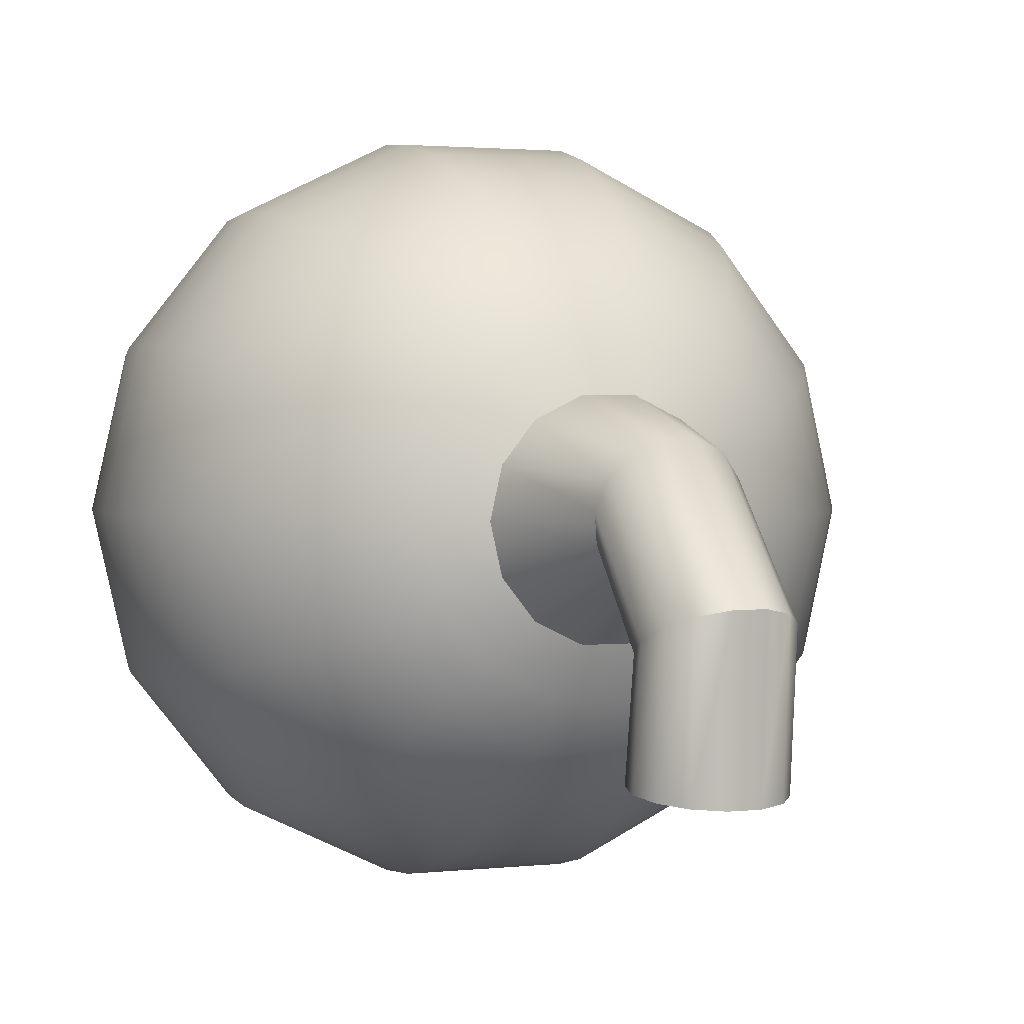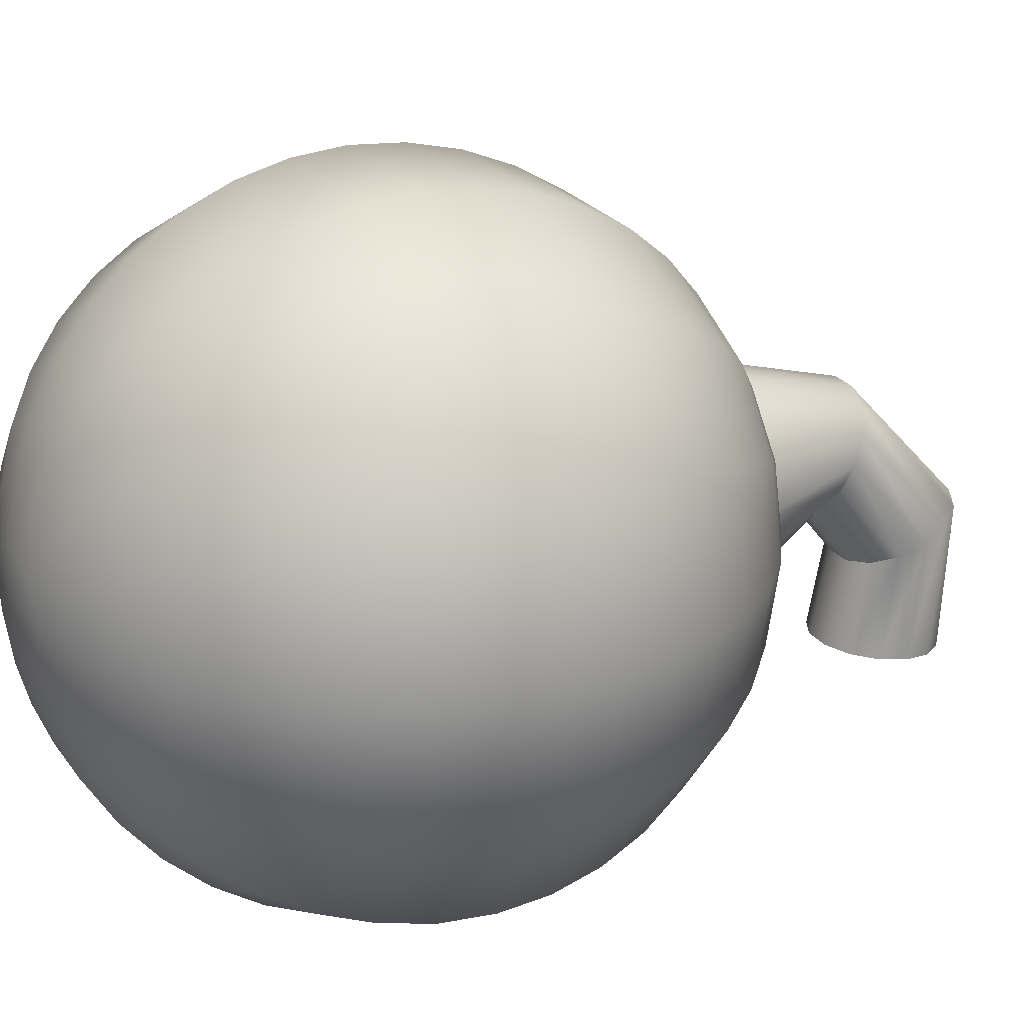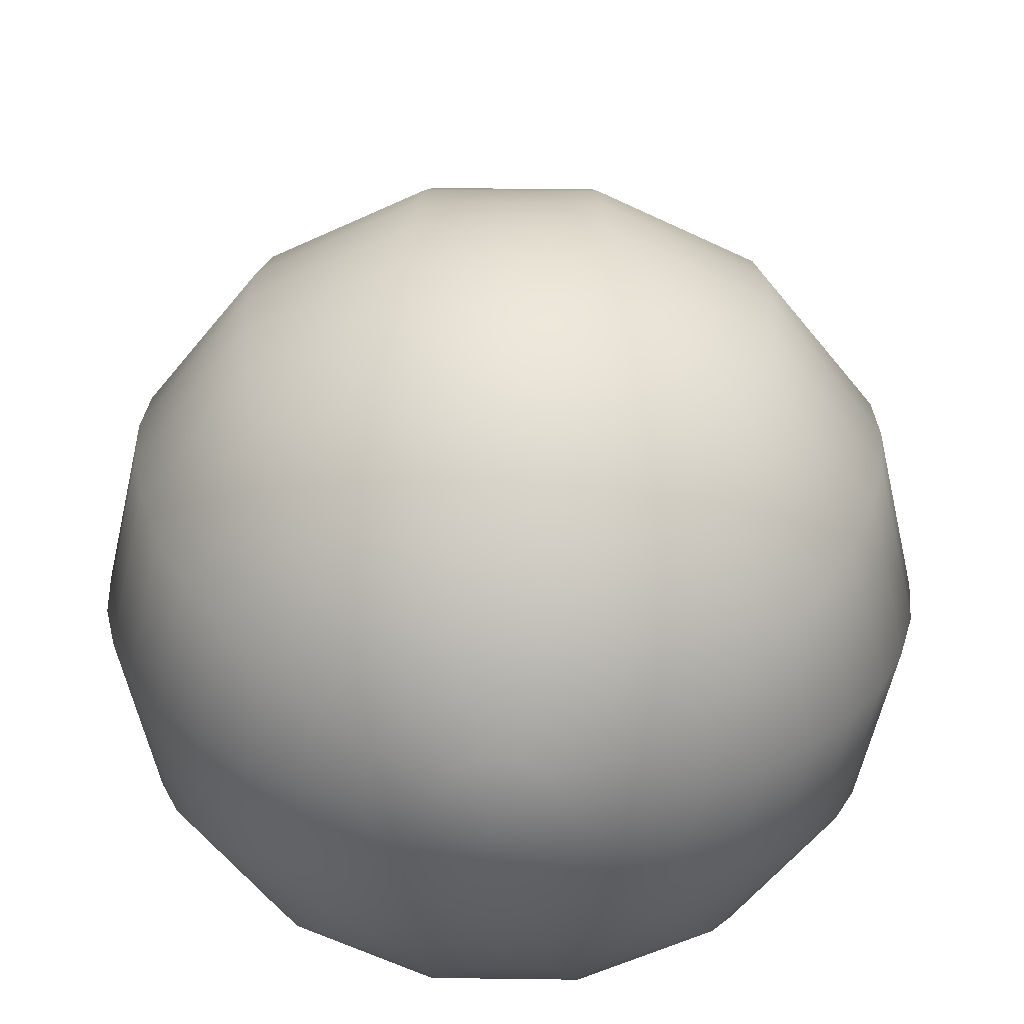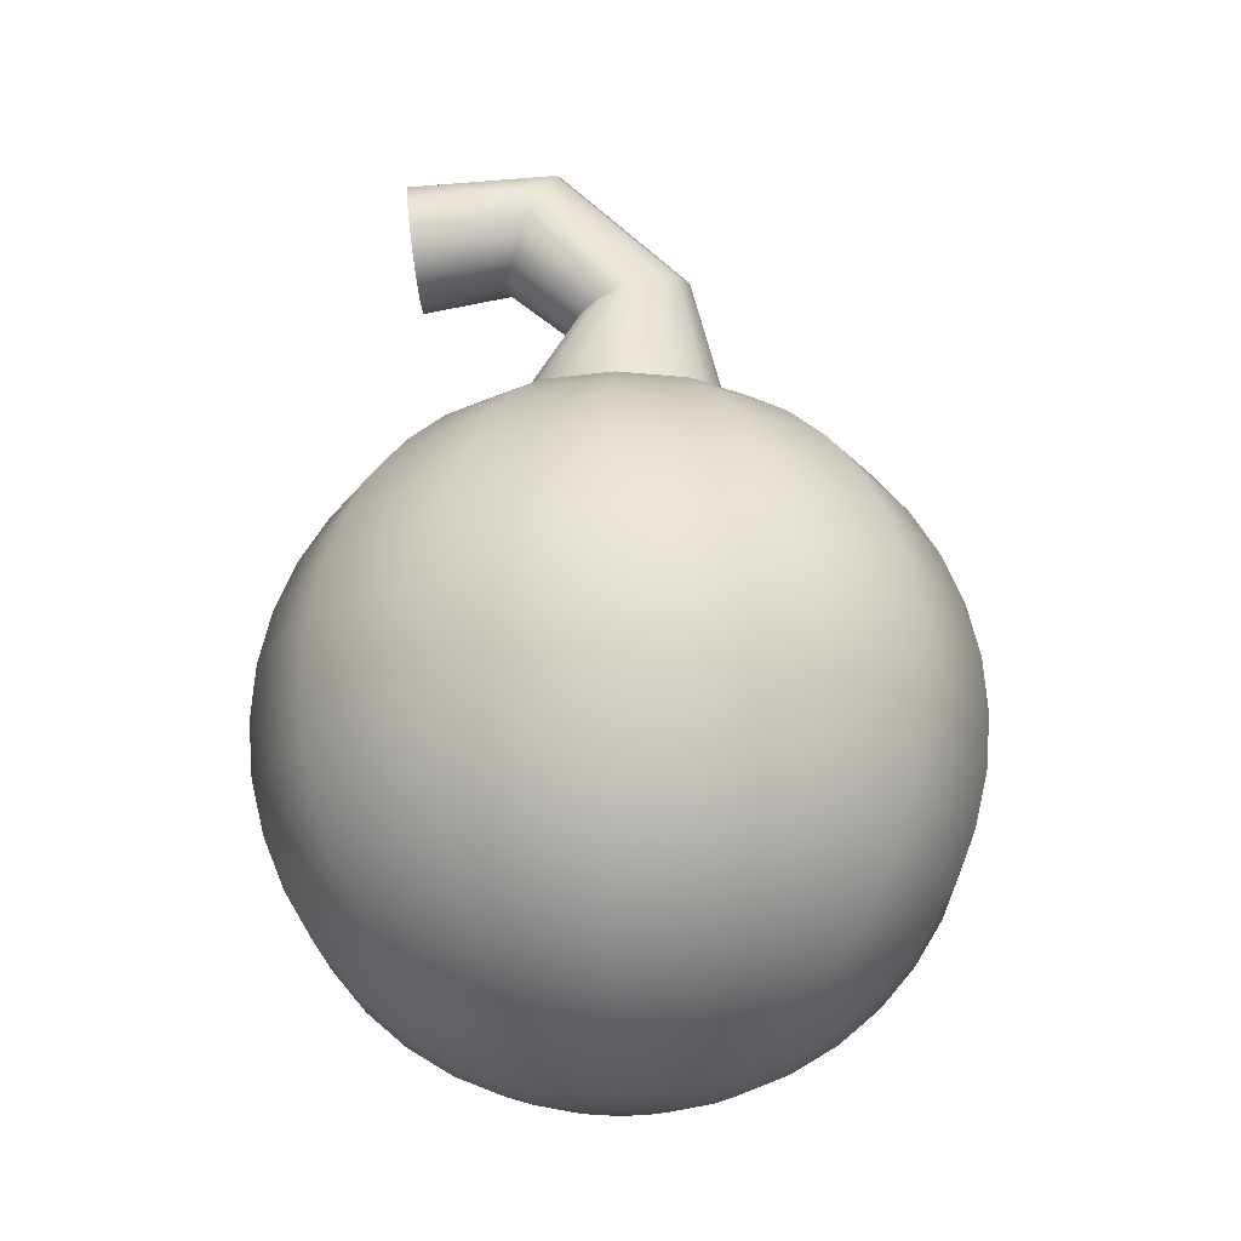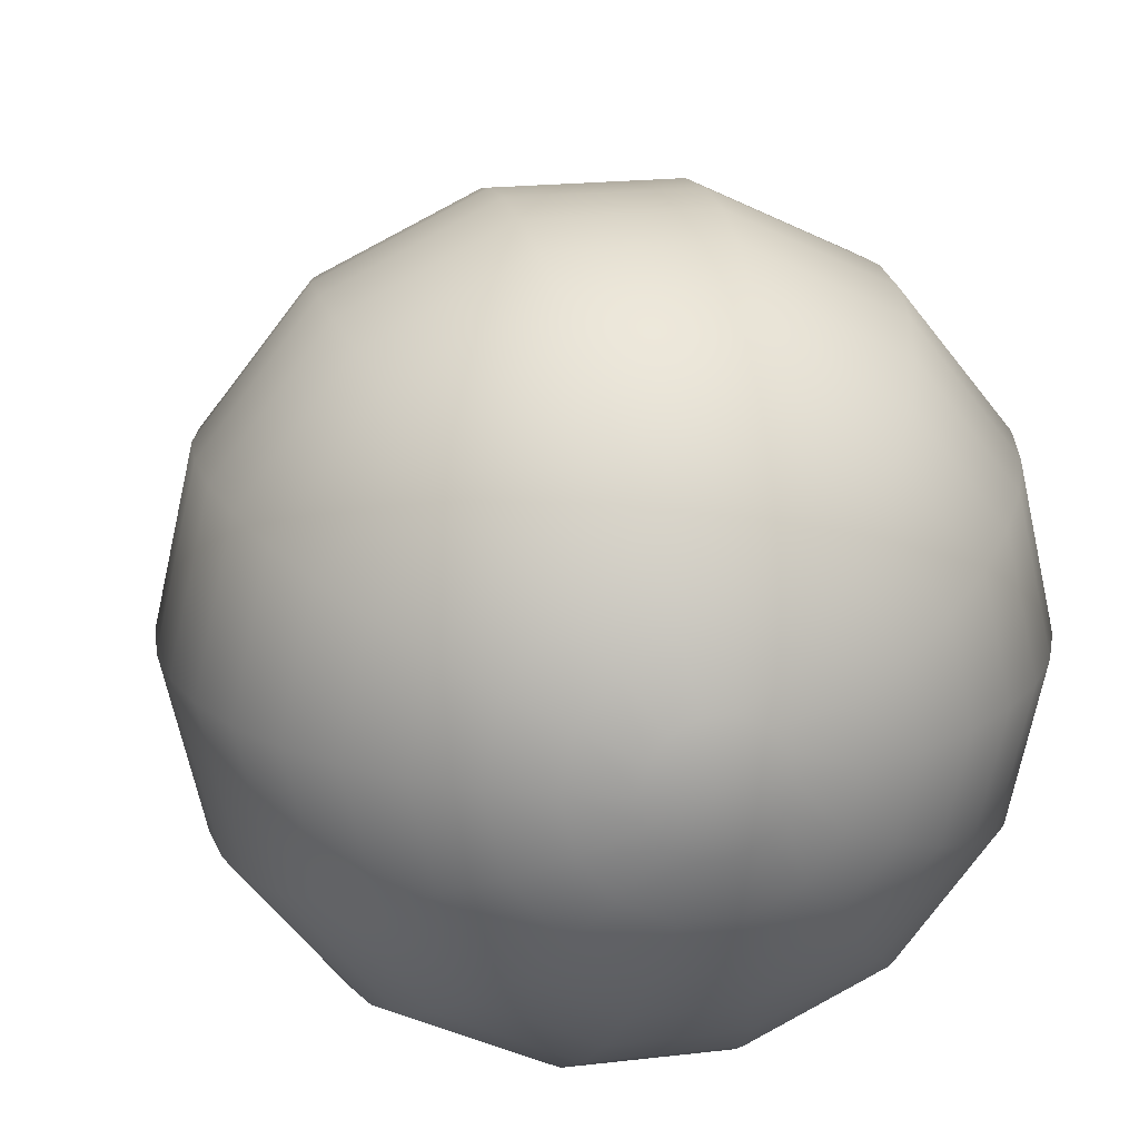
<metadata>
{"format":"obj","ext":"obj","renderer":"f3d","projection":"perspective","resolution":1024,"background":"white","views":[{"elev":1.9,"azim":157.3,"up":"+Z"},{"elev":23.4,"azim":64.0,"up":"+Z"},{"elev":30.2,"azim":1.1,"up":"+Z"},{"elev":-19.0,"azim":-88.1,"up":"+Y"},{"elev":19.3,"azim":-12.6,"up":"+Z"}]}
</metadata>
<code>
g default
v -3.103 -0.9877 -0.06787
v -3.146 -0.9877 -0.1223
v -3.209 -0.9877 -0.1525
v -3.278 -0.9877 -0.1525
v -3.341 -0.9877 -0.1223
v -3.385 -0.9877 -0.06787
v -3.4 -0.9877 -0
v -3.385 -0.9877 0.06787
v -3.341 -0.9877 0.1223
v -3.278 -0.9877 0.1525
v -3.209 -0.9877 0.1525
v -3.146 -0.9877 0.1223
v -3.103 -0.9877 0.06787
v -3.087 -0.9877 0
v -2.965 -0.9511 -0.1341
v -3.051 -0.9511 -0.2416
v -3.175 -0.9511 -0.3013
v -3.312 -0.9511 -0.3013
v -3.436 -0.9511 -0.2416
v -3.522 -0.9511 -0.1341
v -3.553 -0.9511 -0
v -3.522 -0.9511 0.1341
v -3.436 -0.9511 0.2416
v -3.312 -0.9511 0.3013
v -3.175 -0.9511 0.3013
v -3.051 -0.9511 0.2416
v -2.965 -0.9511 0.1341
v -2.935 -0.9511 0
v -2.835 -0.891 -0.197
v -2.961 -0.891 -0.3549
v -3.143 -0.891 -0.4426
v -3.345 -0.891 -0.4426
v -3.527 -0.891 -0.3549
v -3.653 -0.891 -0.197
v -3.698 -0.891 -0
v -3.653 -0.891 0.197
v -3.527 -0.891 0.3549
v -3.345 -0.891 0.4426
v -3.143 -0.891 0.4426
v -2.961 -0.891 0.3549
v -2.835 -0.891 0.197
v -2.79 -0.891 0
v -2.714 -0.809 -0.255
v -2.877 -0.809 -0.4595
v -3.113 -0.809 -0.573
v -3.374 -0.809 -0.573
v -3.61 -0.809 -0.4595
v -3.773 -0.809 -0.255
v -3.831 -0.809 -0
v -3.773 -0.809 0.255
v -3.61 -0.809 0.4595
v -3.374 -0.809 0.573
v -3.113 -0.809 0.573
v -2.877 -0.809 0.4595
v -2.714 -0.809 0.255
v -2.656 -0.809 0
v -2.607 -0.7071 -0.3068
v -2.803 -0.7071 -0.5528
v -3.086 -0.7071 -0.6894
v -3.401 -0.7071 -0.6894
v -3.684 -0.7071 -0.5528
v -3.881 -0.7071 -0.3068
v -3.951 -0.7071 -0
v -3.881 -0.7071 0.3068
v -3.684 -0.7071 0.5528
v -3.401 -0.7071 0.6894
v -3.086 -0.7071 0.6894
v -2.803 -0.7071 0.5528
v -2.607 -0.7071 0.3068
v -2.537 -0.7071 0
v -2.515 -0.5878 -0.351
v -2.739 -0.5878 -0.6325
v -3.064 -0.5878 -0.7887
v -3.424 -0.5878 -0.7887
v -3.748 -0.5878 -0.6325
v -3.973 -0.5878 -0.351
v -4.053 -0.5878 -0
v -3.973 -0.5878 0.351
v -3.748 -0.5878 0.6325
v -3.424 -0.5878 0.7887
v -3.064 -0.5878 0.7887
v -2.739 -0.5878 0.6325
v -2.515 -0.5878 0.351
v -2.435 -0.5878 0
v -2.441 -0.454 -0.3866
v -2.688 -0.454 -0.6966
v -3.045 -0.454 -0.8687
v -3.442 -0.454 -0.8687
v -3.799 -0.454 -0.6966
v -4.046 -0.454 -0.3866
v -4.135 -0.454 -0
v -4.046 -0.454 0.3866
v -3.799 -0.454 0.6966
v -3.442 -0.454 0.8687
v -3.045 -0.454 0.8687
v -2.688 -0.454 0.6966
v -2.441 -0.454 0.3866
v -2.353 -0.454 0
v -2.387 -0.309 -0.4126
v -2.651 -0.309 -0.7436
v -3.032 -0.309 -0.9272
v -3.455 -0.309 -0.9272
v -3.837 -0.309 -0.7436
v -4.1 -0.309 -0.4126
v -4.195 -0.309 -0
v -4.1 -0.309 0.4126
v -3.837 -0.309 0.7436
v -3.455 -0.309 0.9272
v -3.032 -0.309 0.9272
v -2.651 -0.309 0.7436
v -2.387 -0.309 0.4126
v -2.293 -0.309 0
v -2.354 -0.1564 -0.4285
v -2.628 -0.1564 -0.7722
v -3.024 -0.1564 -0.9629
v -3.463 -0.1564 -0.9629
v -3.859 -0.1564 -0.7722
v -4.133 -0.1564 -0.4285
v -4.231 -0.1564 -0
v -4.133 -0.1564 0.4285
v -3.859 -0.1564 0.7722
v -3.463 -0.1564 0.9629
v -3.024 -0.1564 0.9629
v -2.628 -0.1564 0.7722
v -2.354 -0.1564 0.4285
v -2.256 -0.1564 0
v -2.343 0 -0.4339
v -2.62 0 -0.7818
v -3.021 0 -0.9749
v -3.466 0 -0.9749
v -3.867 0 -0.7818
v -4.145 0 -0.4339
v -4.244 0 -0
v -4.145 0 0.4339
v -3.867 0 0.7818
v -3.466 0 0.9749
v -3.021 0 0.9749
v -2.62 0 0.7818
v -2.343 0 0.4339
v -2.244 0 0
v -2.354 0.1564 -0.4285
v -2.628 0.1564 -0.7722
v -3.024 0.1564 -0.9629
v -3.463 0.1564 -0.9629
v -3.859 0.1564 -0.7722
v -4.133 0.1564 -0.4285
v -4.231 0.1564 -0
v -4.133 0.1564 0.4285
v -3.859 0.1564 0.7722
v -3.463 0.1564 0.9629
v -3.024 0.1564 0.9629
v -2.628 0.1564 0.7722
v -2.354 0.1564 0.4285
v -2.256 0.1564 0
v -2.387 0.309 -0.4126
v -2.651 0.309 -0.7436
v -3.032 0.309 -0.9272
v -3.455 0.309 -0.9272
v -3.837 0.309 -0.7436
v -4.1 0.309 -0.4126
v -4.195 0.309 -0
v -4.1 0.309 0.4126
v -3.837 0.309 0.7436
v -3.455 0.309 0.9272
v -3.032 0.309 0.9272
v -2.651 0.309 0.7436
v -2.387 0.309 0.4126
v -2.293 0.309 0
v -2.441 0.454 -0.3866
v -2.688 0.454 -0.6966
v -3.045 0.454 -0.8687
v -3.442 0.454 -0.8687
v -3.799 0.454 -0.6966
v -4.046 0.454 -0.3866
v -4.135 0.454 -0
v -4.046 0.454 0.3866
v -3.799 0.454 0.6966
v -3.442 0.454 0.8687
v -3.045 0.454 0.8687
v -2.688 0.454 0.6966
v -2.441 0.454 0.3866
v -2.353 0.454 0
v -2.515 0.5878 -0.351
v -2.739 0.5878 -0.6325
v -3.064 0.5878 -0.7887
v -3.424 0.5878 -0.7887
v -3.748 0.5878 -0.6325
v -3.973 0.5878 -0.351
v -4.053 0.5878 -0
v -3.973 0.5878 0.351
v -3.748 0.5878 0.6325
v -3.424 0.5878 0.7887
v -3.064 0.5878 0.7887
v -2.739 0.5878 0.6325
v -2.515 0.5878 0.351
v -2.435 0.5878 0
v -2.607 0.7071 -0.3068
v -2.803 0.7071 -0.5528
v -3.086 0.7071 -0.6894
v -3.401 0.7071 -0.6894
v -3.684 0.7071 -0.5528
v -3.881 0.7071 -0.3068
v -3.951 0.7071 -0
v -3.881 0.7071 0.3068
v -3.684 0.7071 0.5528
v -3.401 0.7071 0.6894
v -3.086 0.7071 0.6894
v -2.803 0.7071 0.5528
v -2.607 0.7071 0.3068
v -2.537 0.7071 0
v -2.714 0.809 -0.255
v -2.877 0.809 -0.4595
v -3.113 0.809 -0.573
v -3.374 0.809 -0.573
v -3.61 0.809 -0.4595
v -3.773 0.809 -0.255
v -3.831 0.809 -0
v -3.773 0.809 0.255
v -3.61 0.809 0.4595
v -3.374 0.809 0.573
v -3.113 0.809 0.573
v -2.877 0.809 0.4595
v -2.714 0.809 0.255
v -2.656 0.809 0
v -2.835 0.891 -0.197
v -2.961 0.891 -0.3549
v -3.143 0.891 -0.4426
v -3.345 0.891 -0.4426
v -3.527 0.891 -0.3549
v -3.653 0.891 -0.197
v -3.698 0.891 -0
v -3.653 0.891 0.197
v -3.527 0.891 0.3549
v -3.345 0.891 0.4426
v -3.143 0.891 0.4426
v -2.961 0.891 0.3549
v -2.835 0.891 0.197
v -2.79 0.891 0
v -2.965 0.9511 -0.1341
v -3.051 0.9511 -0.2416
v -3.175 0.9511 -0.3013
v -3.312 0.9511 -0.3013
v -3.436 0.9511 -0.2416
v -3.522 0.9511 -0.1341
v -3.553 0.9511 -0
v -3.522 0.9511 0.1341
v -3.436 0.9511 0.2416
v -3.312 0.9511 0.3013
v -3.175 0.9511 0.3013
v -3.051 0.9511 0.2416
v -2.965 0.9511 0.1341
v -2.935 0.9511 0
v -3.244 -1 0
v -3.128 1.225 -0.106
v -3.202 1.212 -0.1396
v -3.285 1.212 -0.1396
v -3.359 1.225 -0.106
v -3.411 1.25 -0.04545
v -3.429 1.28 0.03007
v -3.411 1.31 0.1056
v -3.359 1.334 0.1662
v -3.285 1.348 0.1998
v -3.202 1.348 0.1998
v -3.128 1.334 0.1662
v -3.077 1.31 0.1056
v -3.058 1.28 0.03007
v -3.077 1.25 -0.04545
v -3.128 1.392 -0.3073
v -3.202 1.359 -0.3222
v -3.285 1.359 -0.3222
v -3.359 1.392 -0.3073
v -3.411 1.452 -0.2805
v -3.429 1.526 -0.247
v -3.411 1.6 -0.2135
v -3.359 1.659 -0.1867
v -3.285 1.692 -0.1718
v -3.202 1.692 -0.1718
v -3.128 1.659 -0.1867
v -3.077 1.6 -0.2135
v -3.058 1.526 -0.247
v -3.077 1.452 -0.2805
v -3.128 1.339 -0.5762
v -3.202 1.303 -0.5719
v -3.285 1.303 -0.5719
v -3.359 1.339 -0.5762
v -3.411 1.404 -0.5839
v -3.429 1.485 -0.5934
v -3.411 1.565 -0.603
v -3.359 1.63 -0.6107
v -3.285 1.666 -0.6149
v -3.202 1.666 -0.6149
v -3.128 1.63 -0.6107
v -3.077 1.565 -0.603
v -3.058 1.485 -0.5934
v -3.077 1.404 -0.5839
g pasted__Fruit group1
f 1 2 16 15
f 2 3 17 16
f 3 4 18 17
f 4 5 19 18
f 5 6 20 19
f 6 7 21 20
f 7 8 22 21
f 8 9 23 22
f 9 10 24 23
f 10 11 25 24
f 11 12 26 25
f 12 13 27 26
f 13 14 28 27
f 14 1 15 28
f 15 16 30 29
f 16 17 31 30
f 17 18 32 31
f 18 19 33 32
f 19 20 34 33
f 20 21 35 34
f 21 22 36 35
f 22 23 37 36
f 23 24 38 37
f 24 25 39 38
f 25 26 40 39
f 26 27 41 40
f 27 28 42 41
f 28 15 29 42
f 29 30 44 43
f 30 31 45 44
f 31 32 46 45
f 32 33 47 46
f 33 34 48 47
f 34 35 49 48
f 35 36 50 49
f 36 37 51 50
f 37 38 52 51
f 38 39 53 52
f 39 40 54 53
f 40 41 55 54
f 41 42 56 55
f 42 29 43 56
f 43 44 58 57
f 44 45 59 58
f 45 46 60 59
f 46 47 61 60
f 47 48 62 61
f 48 49 63 62
f 49 50 64 63
f 50 51 65 64
f 51 52 66 65
f 52 53 67 66
f 53 54 68 67
f 54 55 69 68
f 55 56 70 69
f 56 43 57 70
f 57 58 72 71
f 58 59 73 72
f 59 60 74 73
f 60 61 75 74
f 61 62 76 75
f 62 63 77 76
f 63 64 78 77
f 64 65 79 78
f 65 66 80 79
f 66 67 81 80
f 67 68 82 81
f 68 69 83 82
f 69 70 84 83
f 70 57 71 84
f 71 72 86 85
f 72 73 87 86
f 73 74 88 87
f 74 75 89 88
f 75 76 90 89
f 76 77 91 90
f 77 78 92 91
f 78 79 93 92
f 79 80 94 93
f 80 81 95 94
f 81 82 96 95
f 82 83 97 96
f 83 84 98 97
f 84 71 85 98
f 85 86 100 99
f 86 87 101 100
f 87 88 102 101
f 88 89 103 102
f 89 90 104 103
f 90 91 105 104
f 91 92 106 105
f 92 93 107 106
f 93 94 108 107
f 94 95 109 108
f 95 96 110 109
f 96 97 111 110
f 97 98 112 111
f 98 85 99 112
f 99 100 114 113
f 100 101 115 114
f 101 102 116 115
f 102 103 117 116
f 103 104 118 117
f 104 105 119 118
f 105 106 120 119
f 106 107 121 120
f 107 108 122 121
f 108 109 123 122
f 109 110 124 123
f 110 111 125 124
f 111 112 126 125
f 112 99 113 126
f 113 114 128 127
f 114 115 129 128
f 115 116 130 129
f 116 117 131 130
f 117 118 132 131
f 118 119 133 132
f 119 120 134 133
f 120 121 135 134
f 121 122 136 135
f 122 123 137 136
f 123 124 138 137
f 124 125 139 138
f 125 126 140 139
f 126 113 127 140
f 127 128 142 141
f 128 129 143 142
f 129 130 144 143
f 130 131 145 144
f 131 132 146 145
f 132 133 147 146
f 133 134 148 147
f 134 135 149 148
f 135 136 150 149
f 136 137 151 150
f 137 138 152 151
f 138 139 153 152
f 139 140 154 153
f 140 127 141 154
f 141 142 156 155
f 142 143 157 156
f 143 144 158 157
f 144 145 159 158
f 145 146 160 159
f 146 147 161 160
f 147 148 162 161
f 148 149 163 162
f 149 150 164 163
f 150 151 165 164
f 151 152 166 165
f 152 153 167 166
f 153 154 168 167
f 154 141 155 168
f 155 156 170 169
f 156 157 171 170
f 157 158 172 171
f 158 159 173 172
f 159 160 174 173
f 160 161 175 174
f 161 162 176 175
f 162 163 177 176
f 163 164 178 177
f 164 165 179 178
f 165 166 180 179
f 166 167 181 180
f 167 168 182 181
f 168 155 169 182
f 169 170 184 183
f 170 171 185 184
f 171 172 186 185
f 172 173 187 186
f 173 174 188 187
f 174 175 189 188
f 175 176 190 189
f 176 177 191 190
f 177 178 192 191
f 178 179 193 192
f 179 180 194 193
f 180 181 195 194
f 181 182 196 195
f 182 169 183 196
f 183 184 198 197
f 184 185 199 198
f 185 186 200 199
f 186 187 201 200
f 187 188 202 201
f 188 189 203 202
f 189 190 204 203
f 190 191 205 204
f 191 192 206 205
f 192 193 207 206
f 193 194 208 207
f 194 195 209 208
f 195 196 210 209
f 196 183 197 210
f 197 198 212 211
f 198 199 213 212
f 199 200 214 213
f 200 201 215 214
f 201 202 216 215
f 202 203 217 216
f 203 204 218 217
f 204 205 219 218
f 205 206 220 219
f 206 207 221 220
f 207 208 222 221
f 208 209 223 222
f 209 210 224 223
f 210 197 211 224
f 211 212 226 225
f 212 213 227 226
f 213 214 228 227
f 214 215 229 228
f 215 216 230 229
f 216 217 231 230
f 217 218 232 231
f 218 219 233 232
f 219 220 234 233
f 220 221 235 234
f 221 222 236 235
f 222 223 237 236
f 223 224 238 237
f 224 211 225 238
f 225 226 240 239
f 226 227 241 240
f 227 228 242 241
f 228 229 243 242
f 229 230 244 243
f 230 231 245 244
f 231 232 246 245
f 232 233 247 246
f 233 234 248 247
f 234 235 249 248
f 235 236 250 249
f 236 237 251 250
f 237 238 252 251
f 238 225 239 252
f 2 1 253
f 3 2 253
f 4 3 253
f 5 4 253
f 6 5 253
f 7 6 253
f 8 7 253
f 9 8 253
f 10 9 253
f 11 10 253
f 12 11 253
f 13 12 253
f 14 13 253
f 1 14 253
f 282 283 284 285 286 287 288 289 290 291 292 293 294 295
f 240 241 255 254
f 241 242 256 255
f 242 243 257 256
f 243 244 258 257
f 244 245 259 258
f 245 246 260 259
f 246 247 261 260
f 247 248 262 261
f 248 249 263 262
f 249 250 264 263
f 250 251 265 264
f 251 252 266 265
f 252 239 267 266
f 239 240 254 267
f 254 255 269 268
f 255 256 270 269
f 256 257 271 270
f 257 258 272 271
f 258 259 273 272
f 259 260 274 273
f 260 261 275 274
f 261 262 276 275
f 262 263 277 276
f 263 264 278 277
f 264 265 279 278
f 265 266 280 279
f 266 267 281 280
f 267 254 268 281
f 268 269 283 282
f 269 270 284 283
f 270 271 285 284
f 271 272 286 285
f 272 273 287 286
f 273 274 288 287
f 274 275 289 288
f 275 276 290 289
f 276 277 291 290
f 277 278 292 291
f 278 279 293 292
f 279 280 294 293
f 280 281 295 294
f 281 268 282 295

</code>
